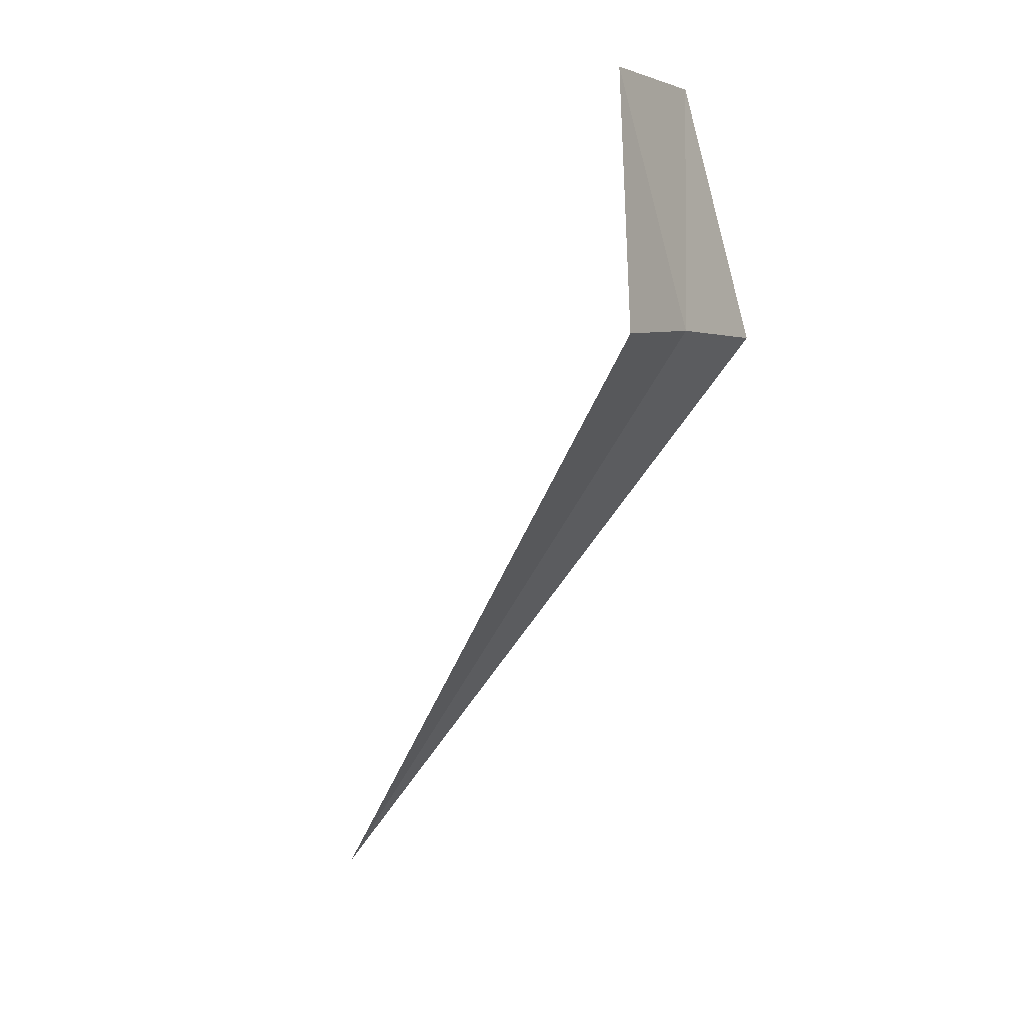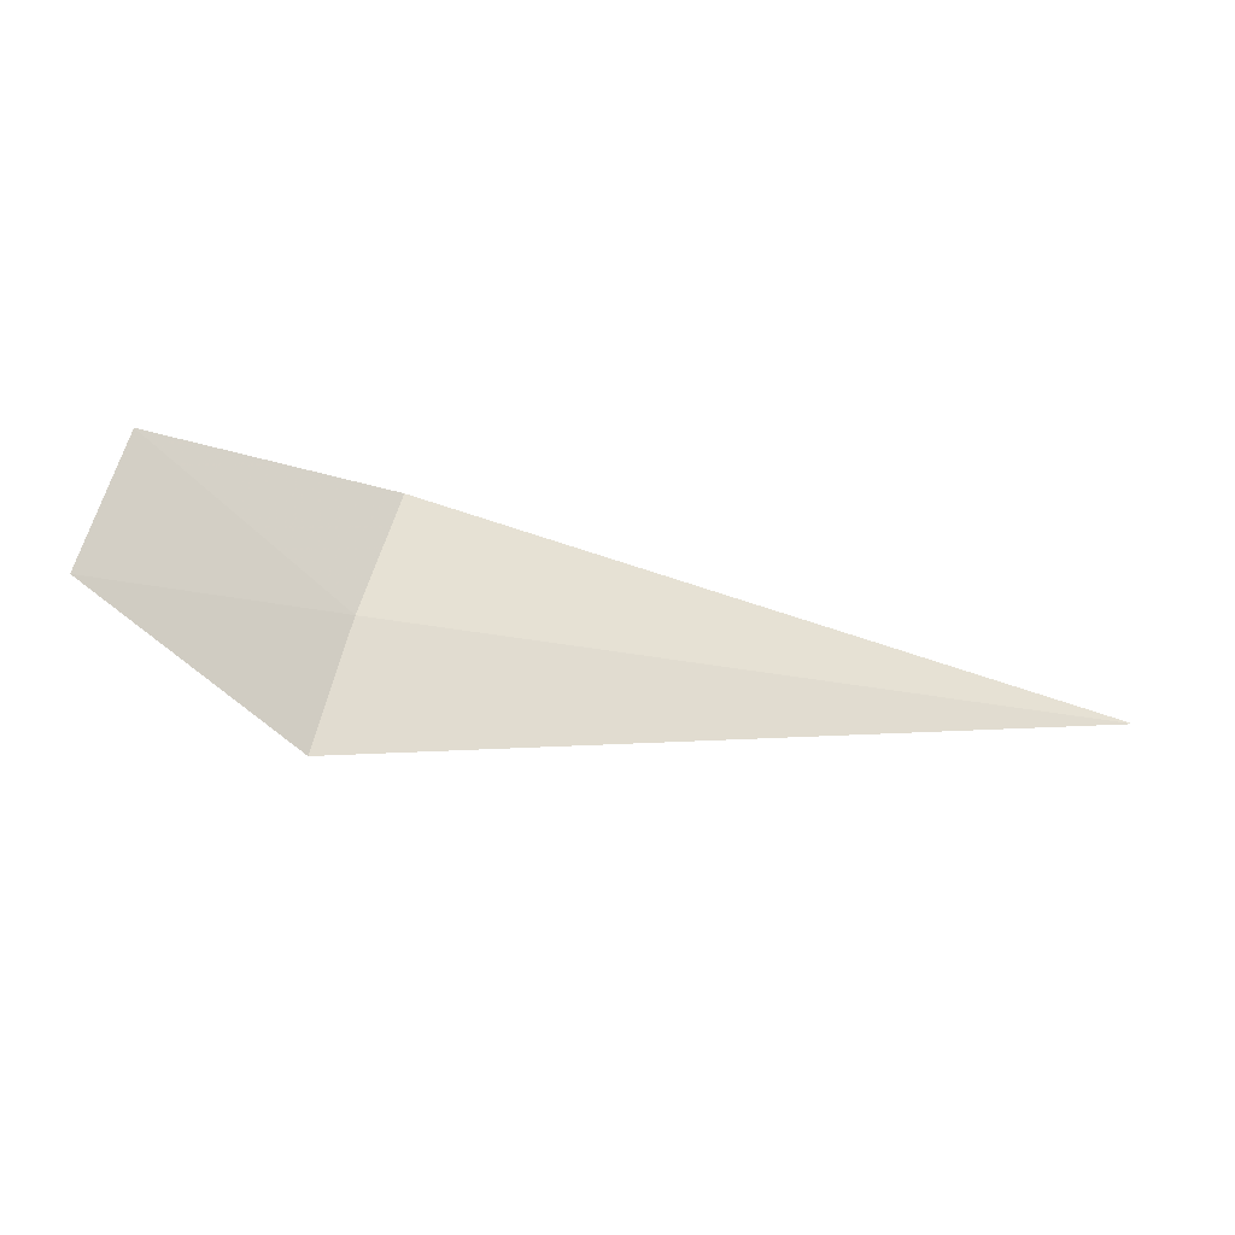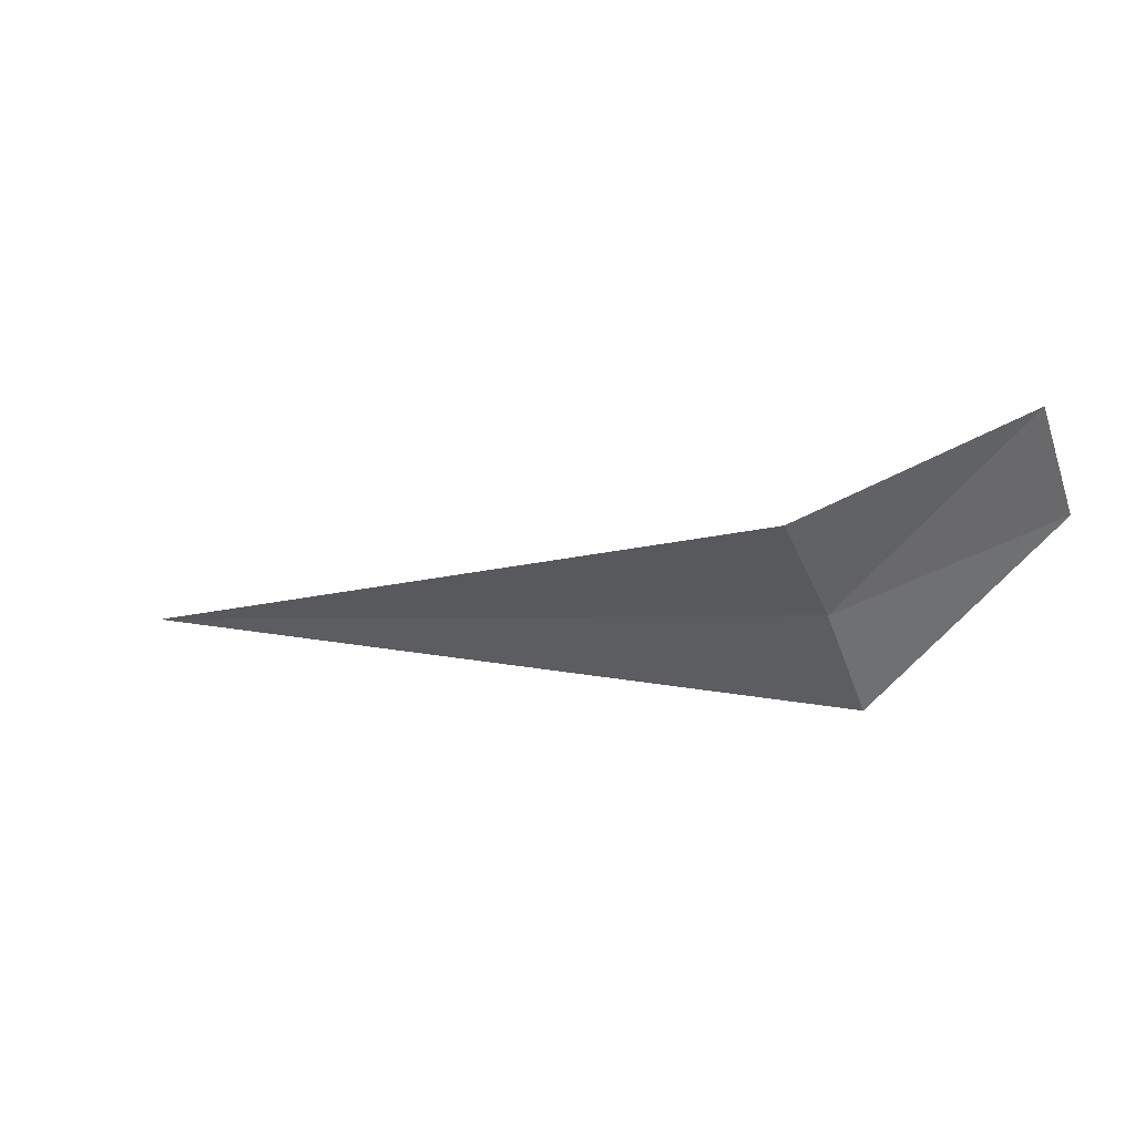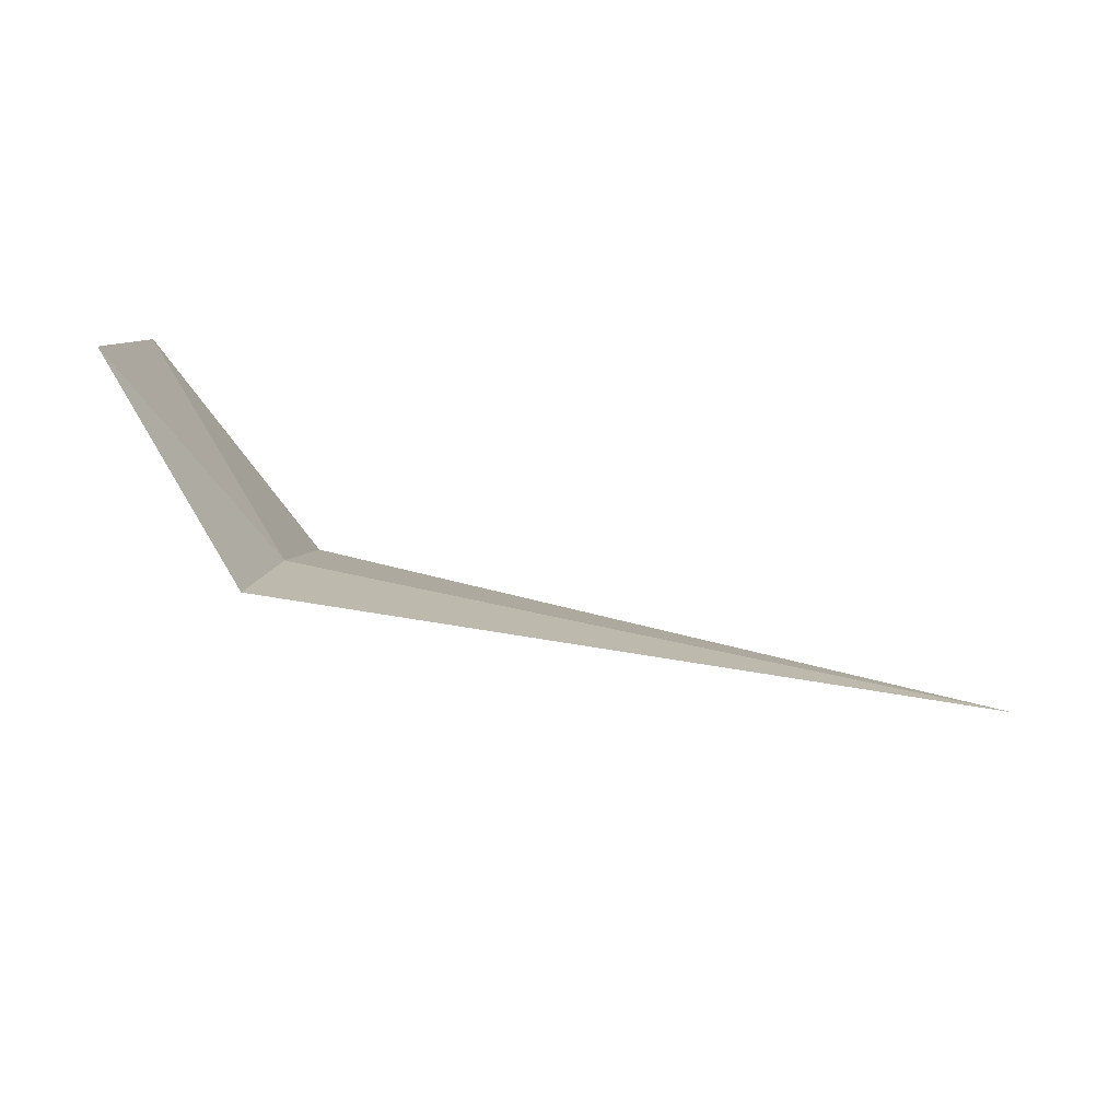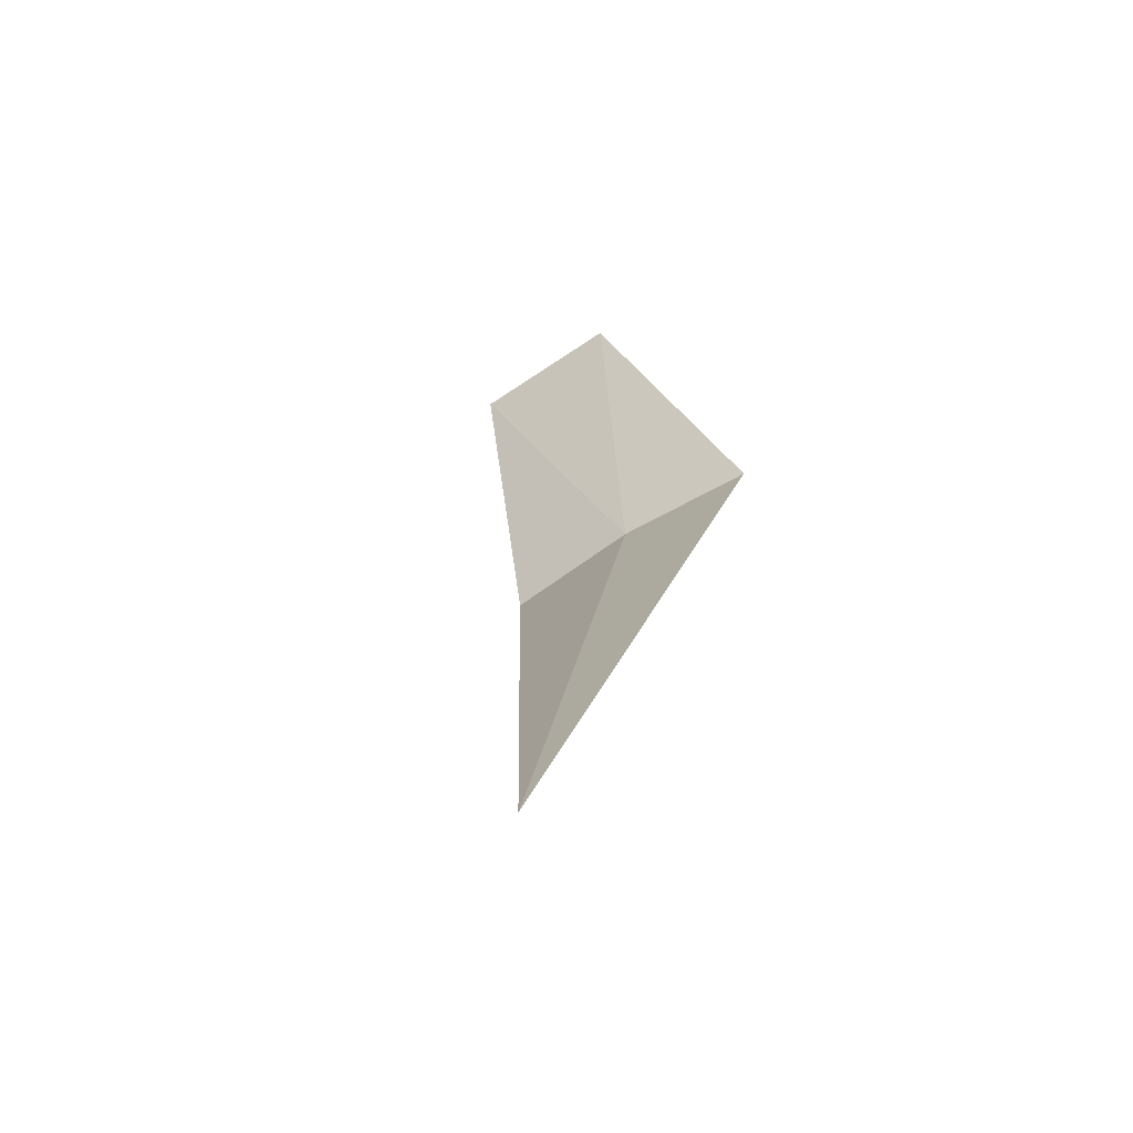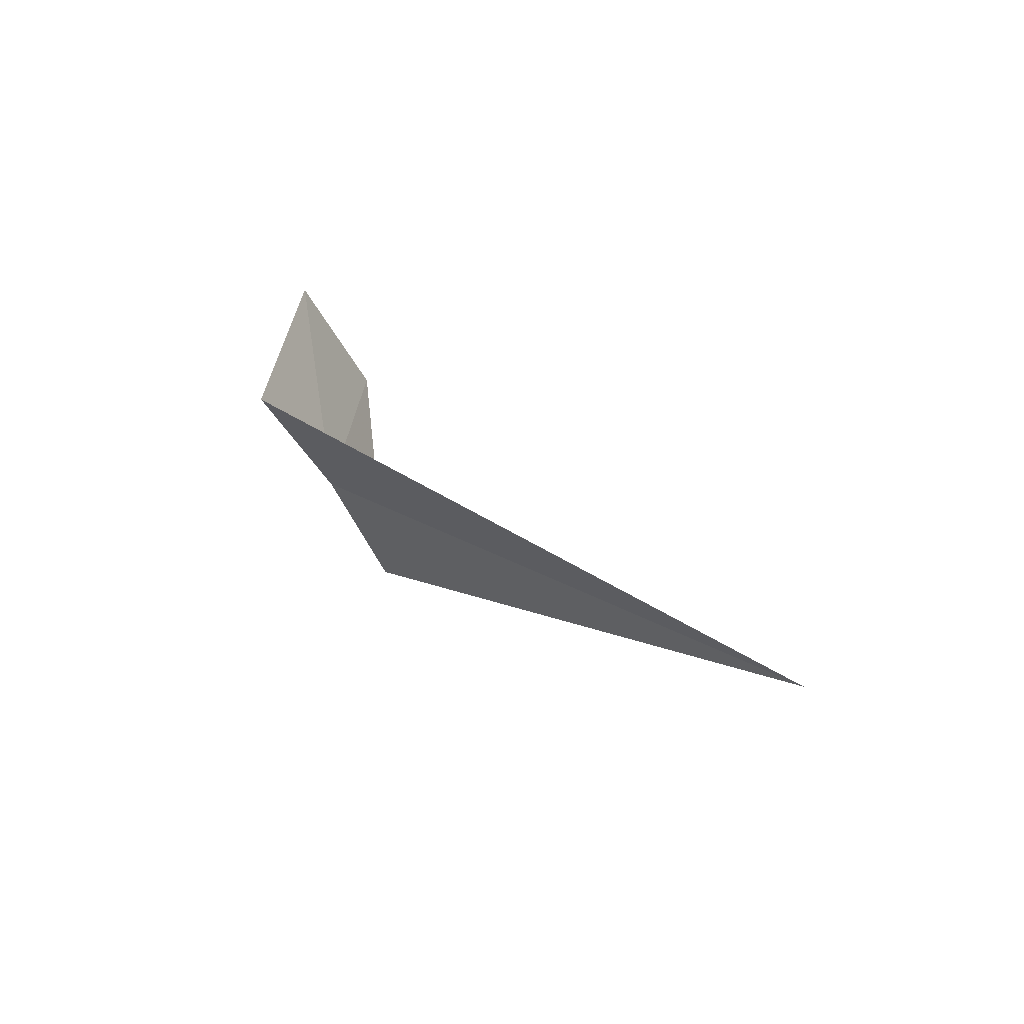
<metadata>
{"format":"obj","ext":"obj","renderer":"f3d","projection":"perspective","resolution":1024,"background":"white","views":[{"elev":-67.3,"azim":60.3,"up":"+Y"},{"elev":25.4,"azim":-162.5,"up":"+Z"},{"elev":-2.2,"azim":23.7,"up":"+Z"},{"elev":65.1,"azim":-167.2,"up":"+Y"},{"elev":18.2,"azim":-81.9,"up":"+Z"},{"elev":19.6,"azim":-130.1,"up":"+Y"}]}
</metadata>
<code>
v 1.867 -7.872 25.79
v 1.867 -7.234 25.3
v -2.028 -7.872 25.79
v 1.867 -8.565 26.19
v 2.867 -7.59 26.79
v 2.867 -6.883 26.31
f 1 5 4
f 1 2 6
f 1 6 5
f 1 3 2
f 1 4 3

</code>
